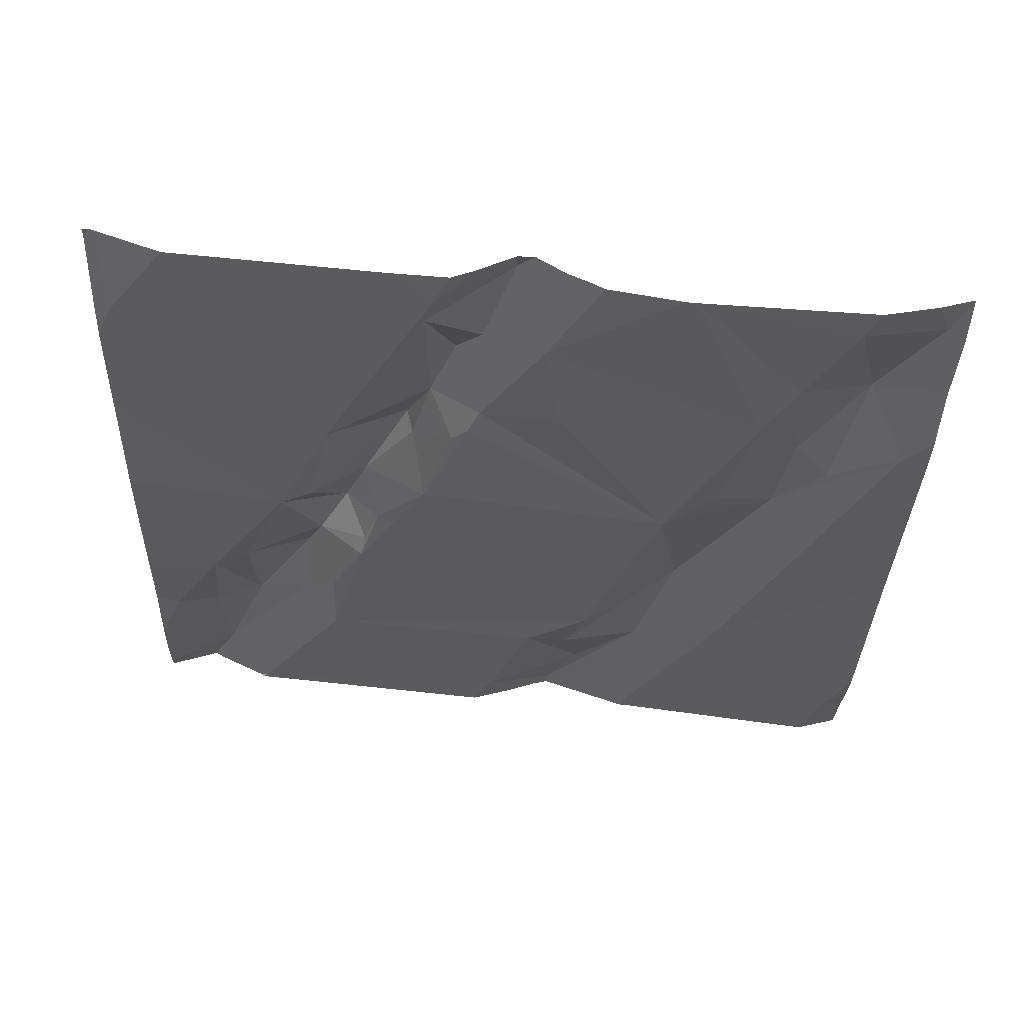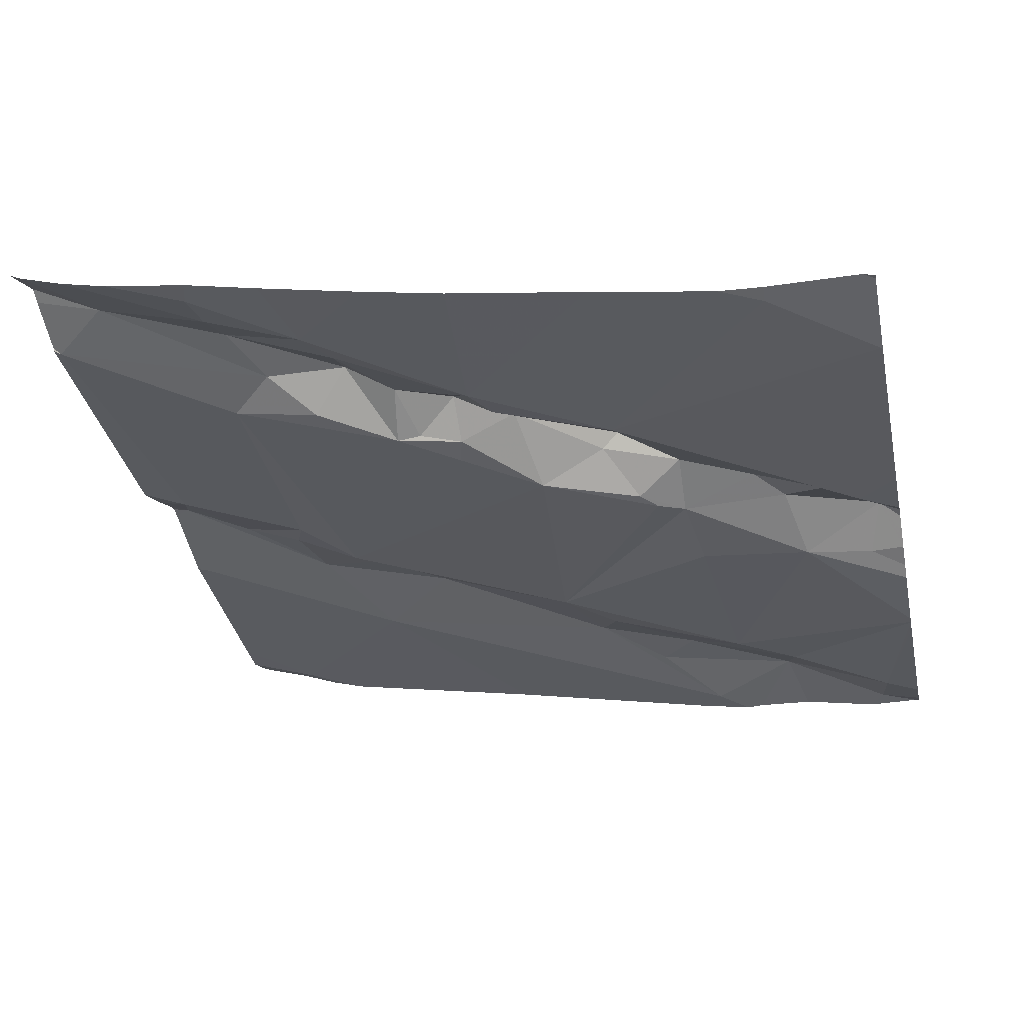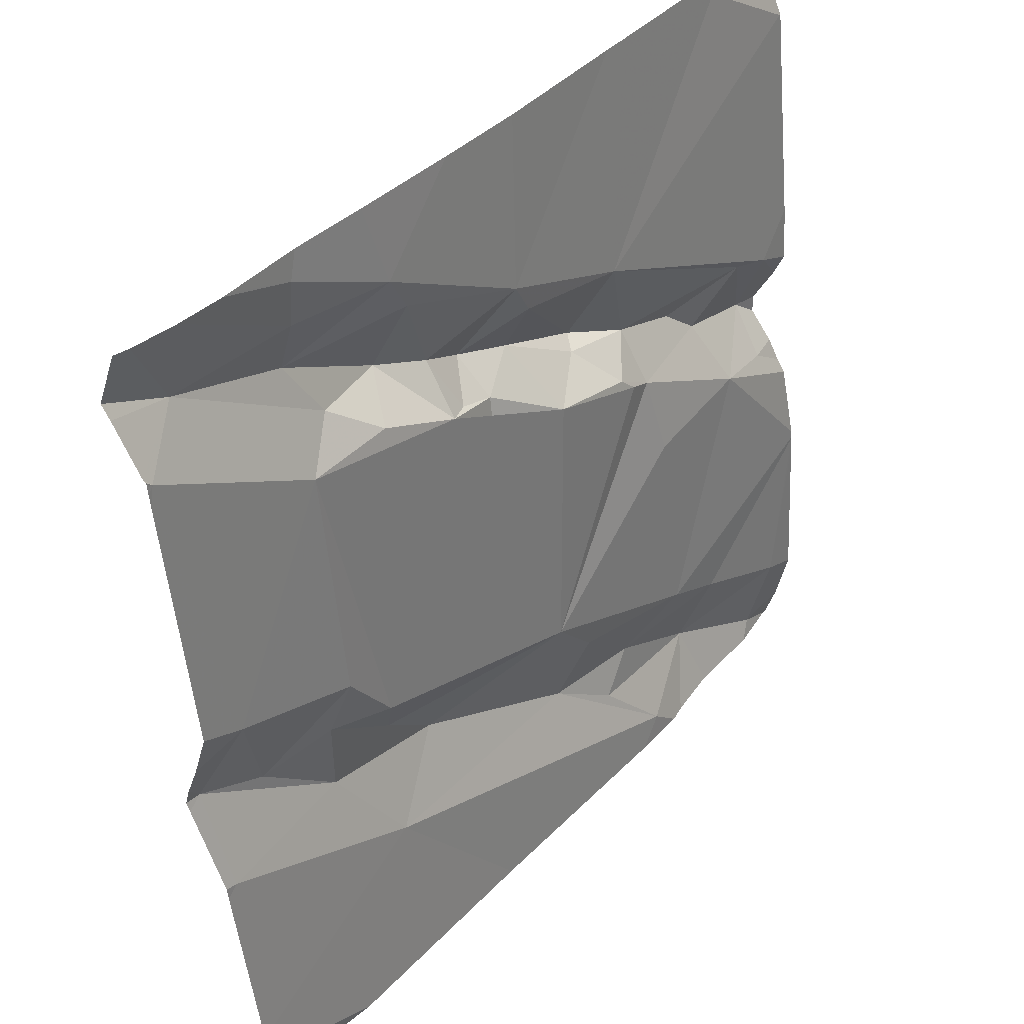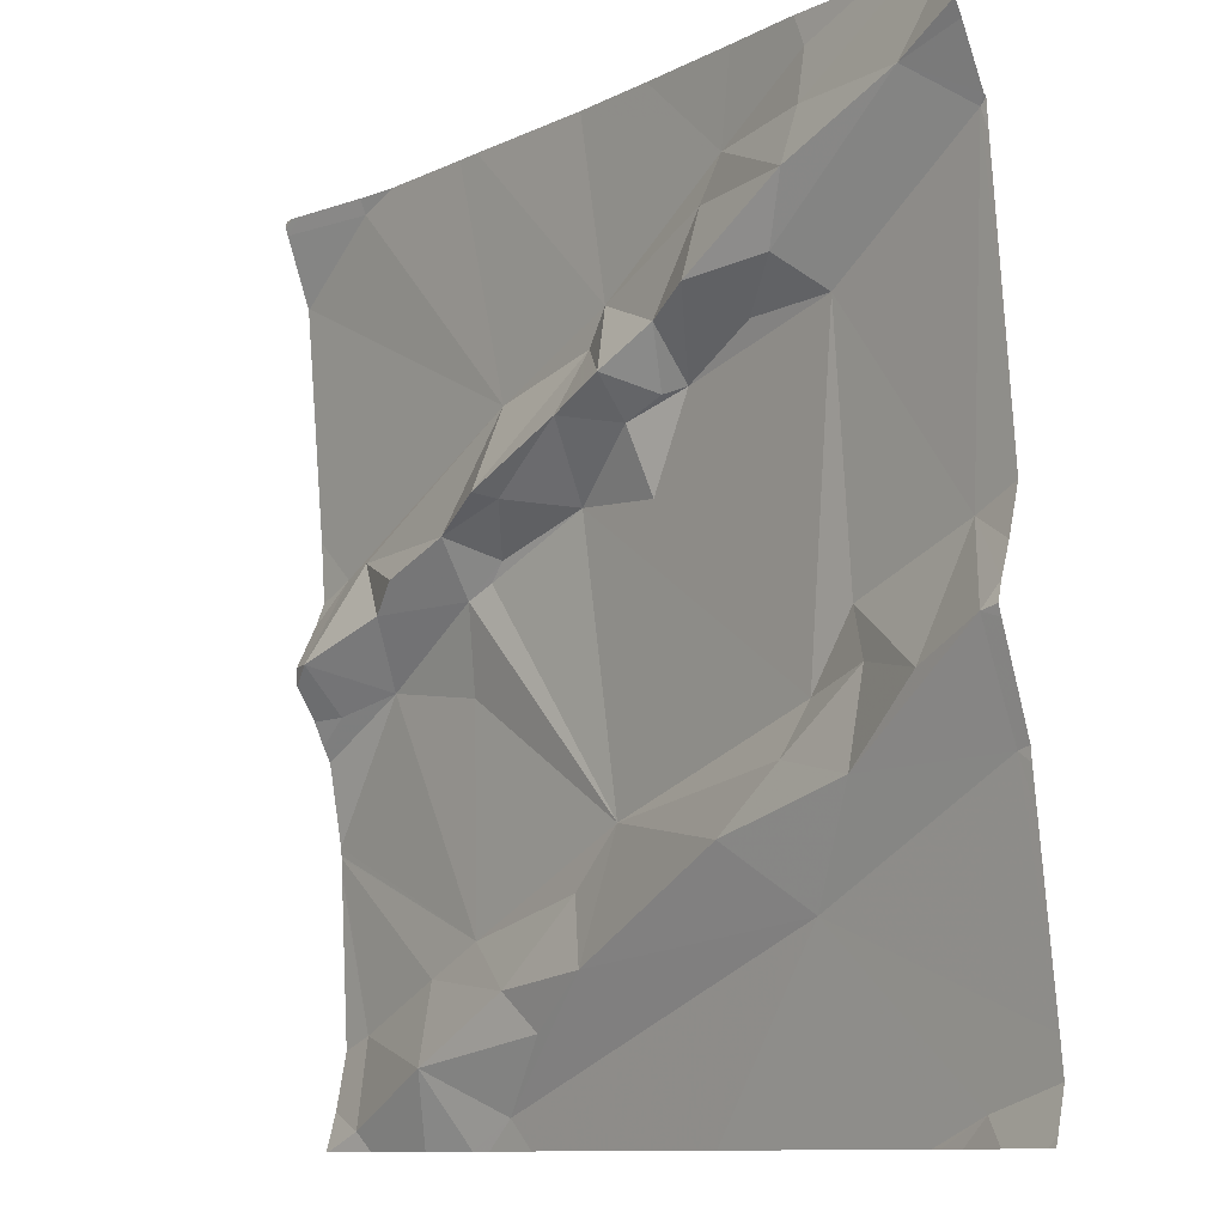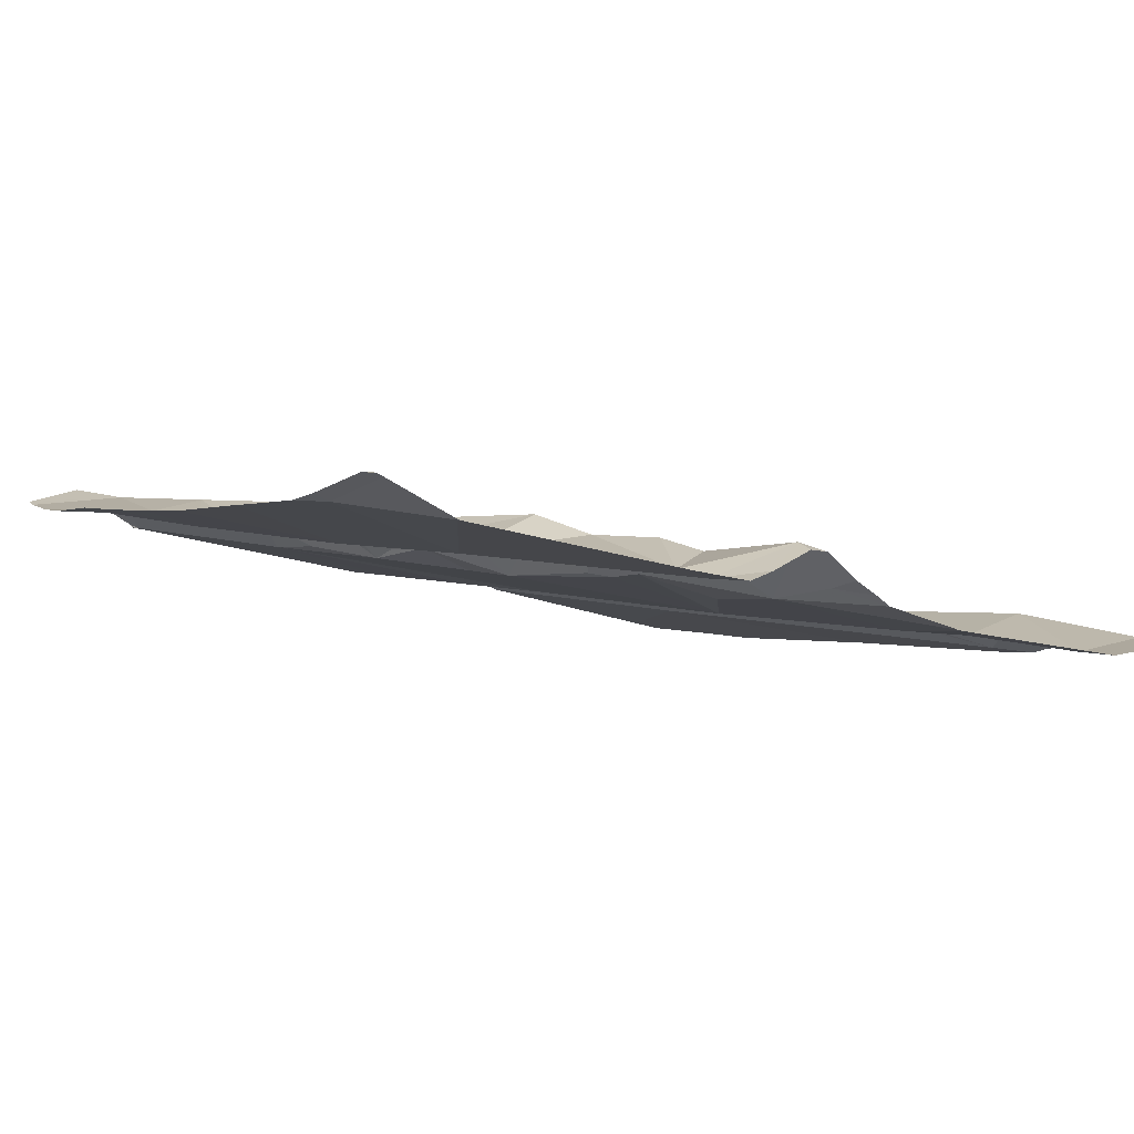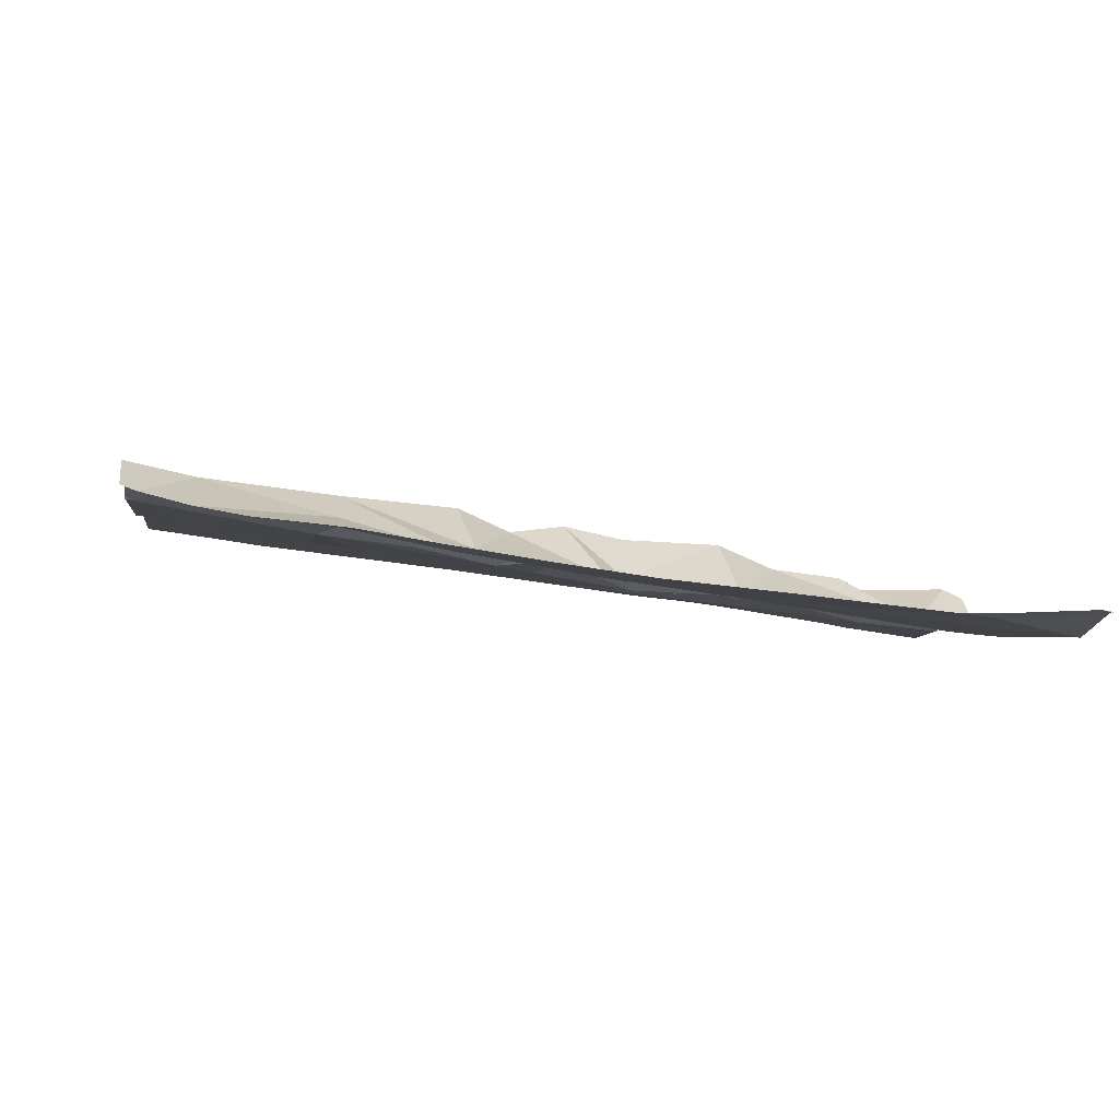
<metadata>
{"format":"obj","ext":"obj","renderer":"f3d","projection":"perspective","resolution":1024,"background":"white","views":[{"elev":-40.8,"azim":-91.8,"up":"+Z"},{"elev":-27.5,"azim":-168.1,"up":"+Z"},{"elev":40.6,"azim":120.8,"up":"+Y"},{"elev":-10.6,"azim":41.8,"up":"+Y"},{"elev":-9.2,"azim":-120.4,"up":"+Z"},{"elev":4.1,"azim":171.5,"up":"+Z"}]}
</metadata>
<code>
v -42.2 242.3 501.6
v -42.2 242.7 501.6
v -43.04 242.3 501.4
v -42.2 242.7 501.6
v -42.2 242.2 501.6
v -43.12 242 501.4
v -43 242 501.4
v -42.93 242 501.4
v -42.86 242 501.5
v -43.03 242.4 501.5
v -43.07 242.4 501.4
v -42.99 242.4 501.5
v -43.13 242.3 501.5
v -42.27 242.8 501.6
v -42.99 241.9 501.4
v -42.89 241.9 501.4
v -43.11 241.9 501.4
v -42.2 242.4 501.6
v -43.11 242.4 501.4
v -42.2 242.7 501.6
v -42.74 242 501.5
v -42.82 241.9 501.4
v -42.2 242.7 501.6
v -43.12 242.3 501.4
v -43.16 242.7 501.4
v -42.72 242.5 501.5
v -42.74 242.4 501.5
v -42.82 242.4 501.5
v -42.71 242.6 501.5
v -42.84 242.4 501.5
v -42.85 242.5 501.5
v -42.91 242.4 501.5
v -42.85 242.4 501.5
v -43.04 242.8 501.5
v -42.86 242.8 501.5
v -42.69 242.6 501.5
v -42.71 242.8 501.5
v -42.71 242.1 501.5
v -42.77 242.1 501.5
v -42.92 242.3 501.4
v -42.9 242.4 501.5
v -42.87 242.4 501.5
v -42.34 241.8 501.5
v -42.21 242.7 501.6
v -42.35 241.8 501.5
v -42.45 242 501.5
v -42.59 242.6 501.5
v -42.58 242.5 501.5
v -42.61 242.5 501.5
v -42.52 242.7 501.5
v -42.4 242.8 501.6
v -42.31 241.8 501.5
v -42.41 242.7 501.6
v -42.41 242.7 501.6
v -42.27 242.7 501.6
v -42.38 242.2 501.5
v -42.39 242.1 501.5
v -42.47 242.2 501.5
v -42.45 242.2 501.5
v -43.05 242.8 501.5
v -42.29 241.9 501.5
v -42.22 242.3 501.6
v -42.27 241.8 501.5
v -43.01 241.8 501.4
v -42.66 242.5 501.5
v -43.16 241.8 501.4
v -42.4 242.3 501.5
v -42.94 241.8 501.4
v -42.92 241.8 501.4
v -42.39 242.6 501.5
v -42.44 242.6 501.6
v -42.55 242.7 501.5
v -42.54 242.6 501.6
v -42.23 241.8 501.5
v -42.25 242.3 501.5
v -42.65 242.5 501.6
v -42.3 242.2 501.6
v -42.49 242.6 501.5
v -43 242.8 501.5
v -42.54 242.1 501.5
v -42.6 241.8 501.5
v -42.22 242.1 501.5
v -42.64 242.4 501.5
v -42.22 242.8 501.6
v -42.86 241.8 501.4
v -43.15 241.8 501.4
v -43.09 241.8 501.4
v -43.16 242.2 501.4
v -43.16 242.1 501.4
v -43.16 242.1 501.4
v -43.16 242.1 501.4
v -42.89 242.8 501.5
v -43.16 241.9 501.4
v -43.16 242.4 501.4
v -43.16 242.4 501.4
v -43.16 242.5 501.4
v -43.16 242.3 501.4
v -43.16 242.3 501.4
v -43.16 242.7 501.4
v -43.16 241.9 501.4
v -43.16 242.8 501.5
v -43.16 242.7 501.4
v -43.16 242.3 501.5
v -42.33 242.8 501.6
v -43.16 242.1 501.4
v -43.16 242.8 501.5
v -43.16 242.3 501.5
v -42.2 242.6 501.6
v -42.2 242.3 501.6
v -42.2 242.3 501.6
v -42.2 241.9 501.5
v -42.2 242.1 501.5
v -42.2 242.1 501.6
v -42.2 242.1 501.5
v -42.2 242.7 501.6
v -42.2 242.7 501.6
v -42.2 241.9 501.5
v -42.2 241.9 501.5
v -42.2 242.8 501.6
v -42.21 241.8 501.5
v -42.2 241.8 501.5
v -42.61 242.8 501.5
v -42.5 242.8 501.6
v -42.41 242.8 501.6
v -42.23 242.8 501.6
v -43.13 242.8 501.5
v -42.27 242.8 501.6
v -42.32 242.8 501.6
v -43.15 242.8 501.5
v -43.16 242.8 501.5
f 111 46 61
f 6 7 90
f 9 8 7
f 11 10 12
f 11 13 10
f 16 15 68
f 127 53 14
f 110 75 109
f 126 101 60
f 21 9 22
f 55 2 119
f 96 25 99
f 93 6 100
f 27 26 28
f 26 29 30
f 31 30 29
f 88 24 97
f 30 28 26
f 31 32 30
f 11 19 13
f 27 28 33
f 25 34 101
f 124 51 104
f 32 33 28
f 13 19 95
f 31 36 35
f 29 36 31
f 28 30 32
f 11 12 32
f 15 17 87
f 11 32 31
f 39 38 8
f 38 40 8
f 123 50 51
f 40 3 8
f 16 22 15
f 15 9 7
f 22 9 15
f 3 40 41
f 42 41 38
f 90 8 105
f 9 39 8
f 8 3 89
f 33 32 41
f 106 101 126
f 98 13 107
f 31 34 25
f 32 12 41
f 10 3 41
f 38 41 40
f 27 42 38
f 41 42 33
f 27 33 42
f 13 3 10
f 13 24 3
f 109 62 1
f 125 55 84
f 15 7 6
f 21 22 16
f 19 31 25
f 34 31 92
f 39 9 21
f 15 6 17
f 19 11 31
f 41 12 10
f 16 46 21
f 48 47 49
f 53 51 50
f 123 51 124
f 53 54 55
f 57 56 58
f 59 58 56
f 121 118 120
f 27 65 26
f 120 118 74
f 59 56 67
f 38 39 21
f 71 70 44
f 72 47 73
f 72 73 54
f 44 75 18
f 54 53 50
f 72 54 50
f 36 29 76
f 47 72 36
f 71 44 55
f 54 71 55
f 71 54 73
f 77 56 57
f 48 78 73
f 80 57 58
f 78 71 73
f 67 56 77
f 70 71 78
f 122 50 123
f 57 46 82
f 38 58 59
f 45 46 81
f 46 57 80
f 37 50 122
f 78 48 70
f 36 72 50
f 73 47 48
f 76 47 36
f 76 49 47
f 29 26 76
f 76 26 65
f 49 76 65
f 48 49 65
f 27 83 65
f 83 48 65
f 80 21 46
f 46 16 85
f 80 58 38
f 38 21 80
f 48 83 27
f 55 44 20
f 75 77 62
f 75 67 77
f 84 55 119
f 74 117 63
f 82 62 57
f 62 77 57
f 82 46 111
f 5 82 113
f 79 34 92
f 60 34 79
f 63 61 52
f 59 67 70
f 70 48 59
f 75 62 109
f 27 38 59
f 59 48 27
f 111 61 117
f 70 67 75
f 44 70 75
f 118 117 74
f 81 46 85
f 108 44 18
f 88 3 24
f 89 3 88
f 18 75 110
f 52 61 43
f 90 7 8
f 91 6 90
f 14 55 125
f 86 93 66
f 104 51 128
f 43 61 45
f 93 17 6
f 2 55 4
f 94 19 96
f 95 19 94
f 4 55 20
f 45 61 46
f 96 19 25
f 97 24 98
f 5 62 82
f 98 24 13
f 92 31 35
f 99 25 102
f 1 62 5
f 100 6 91
f 51 53 127
f 101 34 60
f 102 25 101
f 64 15 87
f 103 13 95
f 37 36 50
f 23 44 116
f 105 8 89
f 87 17 86
f 107 13 103
f 20 44 23
f 112 82 111
f 85 16 69
f 113 82 114
f 114 82 112
f 35 36 37
f 115 44 108
f 86 17 93
f 116 44 115
f 69 16 68
f 117 61 63
f 68 15 64
f 14 53 55
f 128 51 127
f 129 106 126
f 130 106 129

</code>
